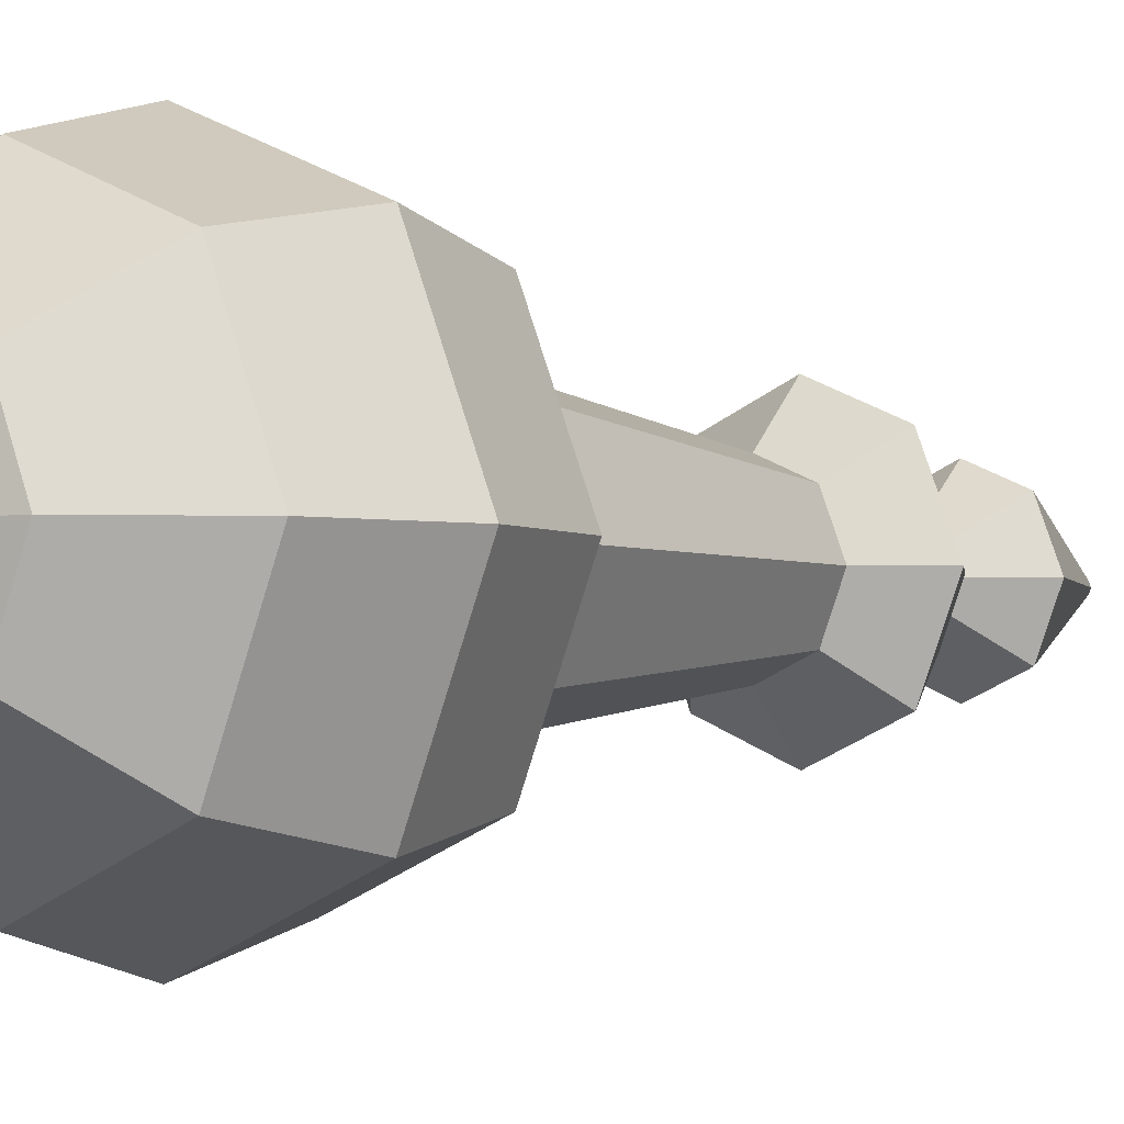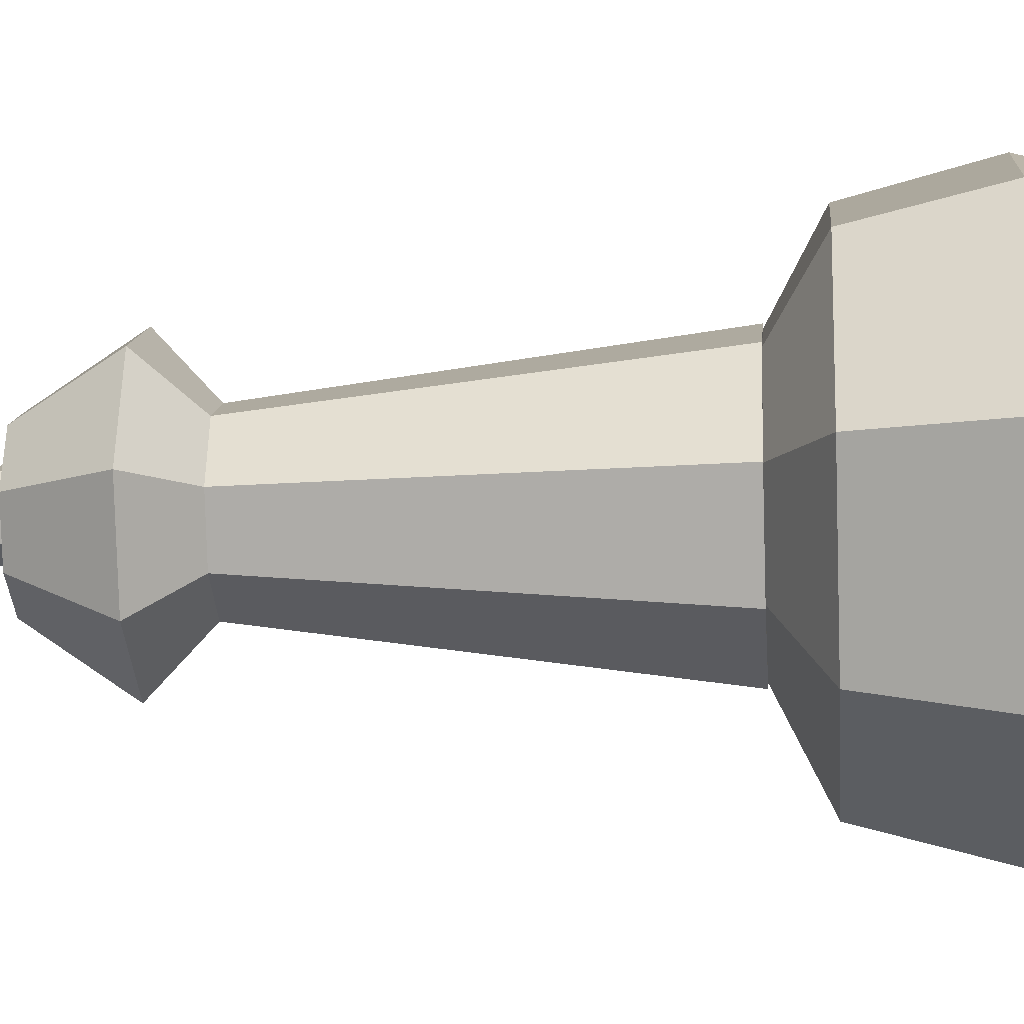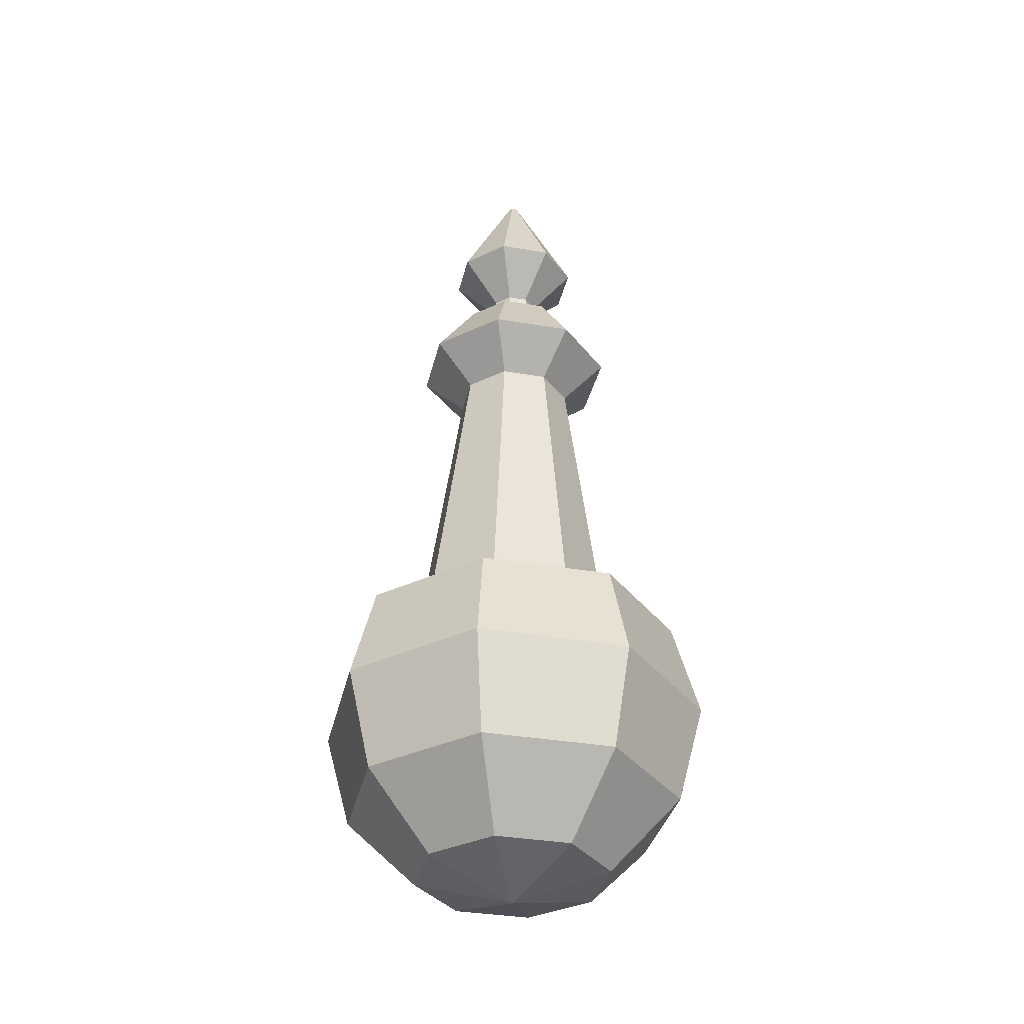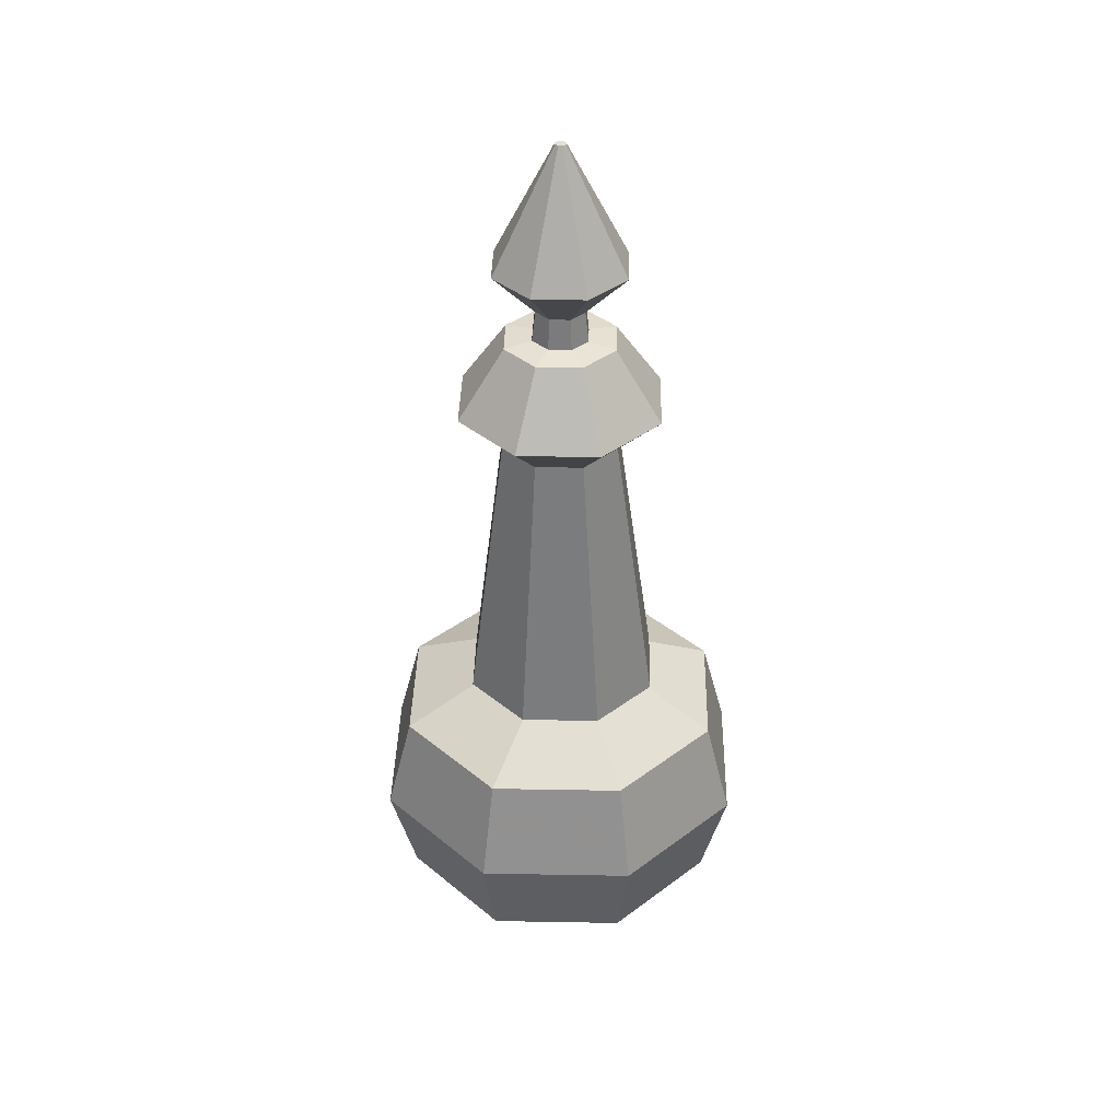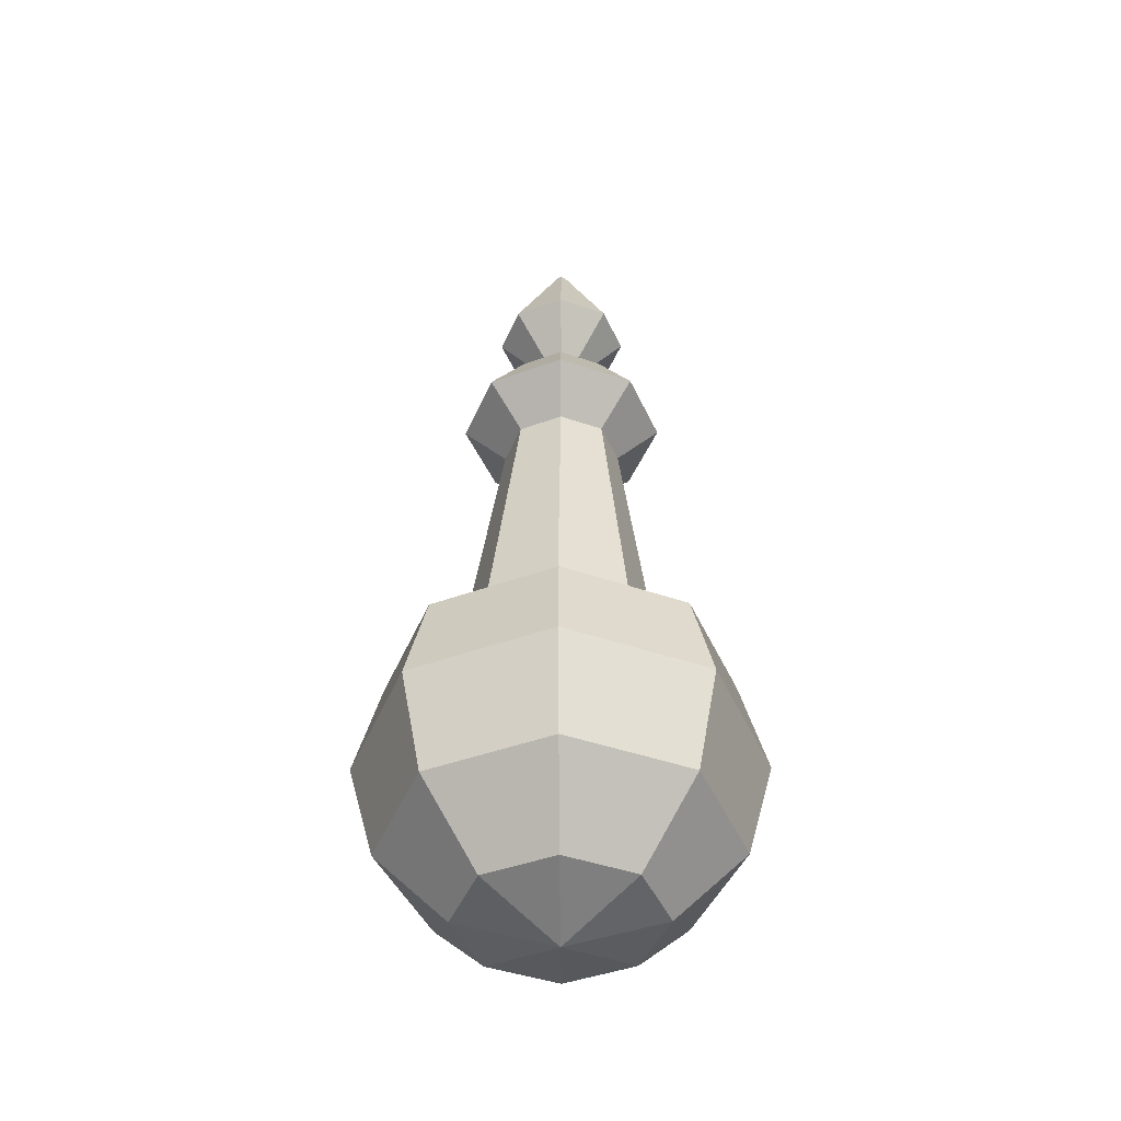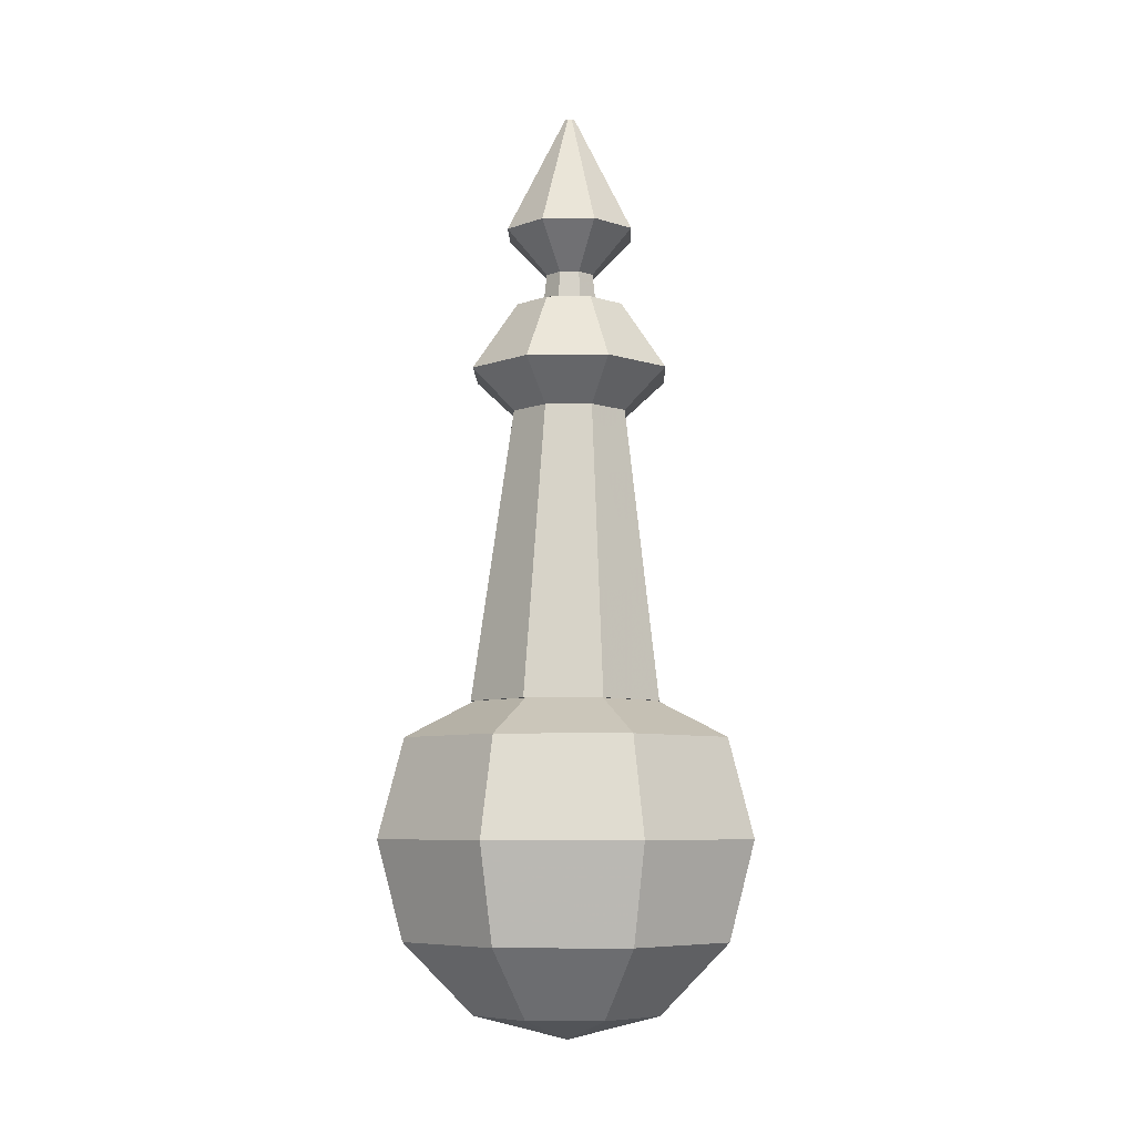
<metadata>
{"format":"obj","ext":"obj","renderer":"f3d","projection":"perspective","resolution":1024,"background":"white","views":[{"elev":-2.7,"azim":40.3,"up":"+Z"},{"elev":-12.5,"azim":-85.6,"up":"+Z"},{"elev":-35.2,"azim":144.7,"up":"+Y"},{"elev":37.6,"azim":-66.2,"up":"+Y"},{"elev":-44.4,"azim":135.5,"up":"+Y"},{"elev":-6.9,"azim":159.0,"up":"+Y"}]}
</metadata>
<code>
o Cylinder
v 0.003945 0.283 -0.09093
v -0 0.5488 -0.05473
v 0.06824 0.283 -0.0643
v 0.0387 0.5488 -0.0387
v 0.09487 0.283 -2e-06
v 0.05473 0.5488 0
v 0.06824 0.283 0.06429
v 0.0387 0.5488 0.0387
v 0.003945 0.283 0.09093
v -0 0.5488 0.05473
v -0.06035 0.283 0.06429
v -0.0387 0.5488 0.0387
v -0.08698 0.283 -2e-06
v -0.05473 0.5488 -0
v -0.06035 0.283 -0.0643
v -0.0387 0.5488 -0.0387
v -0.08456 0.2832 -3.7e-05
v -0.1504 0.2497 -0.001885
v -0.1741 0.161 -0.001885
v -0.1504 0.07239 -0.001885
v -0.08549 0.007506 -0.001885
v -0.05886 0.2832 -0.06209
v -0.1054 0.2497 -0.1104
v -0.1222 0.161 -0.1272
v -0.1054 0.07239 -0.1104
v -0.05953 0.007506 -0.06456
v 0.003191 0.2832 -0.08779
v 0.003143 0.2497 -0.1554
v 0.003143 0.161 -0.1792
v 0.003143 0.07239 -0.1554
v 0.003143 0.007506 -0.09052
v 0.06524 0.2832 -0.06209
v 0.1117 0.2497 -0.1104
v 0.1285 0.161 -0.1272
v 0.1117 0.07239 -0.1104
v 0.06582 0.007506 -0.06456
v 0.09094 0.2832 -3.7e-05
v 0.1567 0.2497 -0.001885
v 0.1804 0.161 -0.001885
v 0.1567 0.07239 -0.001885
v 0.09178 0.007506 -0.001885
v 0.06524 0.2832 0.06201
v 0.1117 0.2497 0.1067
v 0.1285 0.161 0.1235
v 0.1117 0.07239 0.1067
v 0.06582 0.007506 0.06079
v 0.003191 0.2832 0.08772
v 0.003143 0.2497 0.1516
v 0.003143 0.161 0.1754
v 0.003143 0.07239 0.1516
v 0.003143 0.007506 0.08675
v -0.05886 0.2832 0.06201
v -0.1054 0.2497 0.1067
v -0.1222 0.161 0.1235
v -0.1054 0.07239 0.1067
v -0.05953 0.007506 0.06079
v 0.003143 -0.01624 -0.001885
v 0 0.5857 -0.09461
v 0.0669 0.5857 -0.0669
v 0.09461 0.5857 0
v 0.0669 0.5857 0.0669
v -0 0.5857 0.09461
v -0.0669 0.5857 0.0669
v -0.09461 0.5857 -0
v -0.0669 0.5857 -0.0669
v -0 0.6484 -0.05167
v 0.03654 0.6484 -0.03654
v 0.05167 0.6484 0
v 0.03654 0.6484 0.03654
v -0 0.6484 0.05167
v -0.03654 0.6484 0.03654
v -0.05167 0.6484 -0
v -0.03654 0.6484 -0.03654
v -0 0.6511 -0.02612
v 0.01847 0.6511 -0.01847
v 0.02612 0.6511 0
v 0.01847 0.6511 0.01847
v -0 0.6511 0.02612
v -0.01847 0.6511 0.01847
v -0.02612 0.6511 -0
v -0.01847 0.6511 -0.01847
v -0 0.6786 -0.02285
v 0.01616 0.6786 -0.01616
v 0.02285 0.6786 0
v 0.01616 0.6786 0.01616
v -0 0.6786 0.02285
v -0.01616 0.6786 0.01616
v -0.02285 0.6786 0
v -0.01616 0.6786 -0.01616
v 0 0.7186 -0.06151
v 0.04349 0.7186 -0.04349
v 0.06151 0.7186 0
v 0.04349 0.7186 0.04349
v -0 0.7186 0.06151
v -0.04349 0.7186 0.04349
v -0.06151 0.7186 -0
v -0.04349 0.7186 -0.04349
v 0 0.8291 -0.004829
v 0.003415 0.8291 -0.003415
v 0.004829 0.8291 0
v 0.003415 0.8291 0.003415
v -0 0.8291 0.004829
v -0.003415 0.8291 0.003415
v -0.004829 0.8291 0
v -0.003415 0.8291 -0.003415
f 1 2 4 3
f 3 4 6 5
f 5 6 8 7
f 7 8 10 9
f 9 10 12 11
f 11 12 14 13
f 2 16 65 58
f 2 1 15 16
f 13 14 16 15
f 1 3 15
f 3 5 15
f 5 13 15
f 5 11 13
f 5 7 11
f 7 9 11
f 20 19 24 25
f 19 18 23 24
f 18 17 22 23
f 21 20 25 26
f 26 25 30 31
f 25 24 29 30
f 24 23 28 29
f 23 22 27 28
f 28 27 32 33
f 31 30 35 36
f 30 29 34 35
f 29 28 33 34
f 33 32 37 38
f 36 35 40 41
f 35 34 39 40
f 34 33 38 39
f 39 38 43 44
f 38 37 42 43
f 41 40 45 46
f 40 39 44 45
f 45 44 49 50
f 44 43 48 49
f 43 42 47 48
f 46 45 50 51
f 50 49 54 55
f 49 48 53 54
f 48 47 52 53
f 51 50 55 56
f 57 21 26
f 57 26 31
f 57 31 36
f 57 36 41
f 57 41 46
f 57 46 51
f 57 51 56
f 56 55 20 21
f 55 54 19 20
f 54 53 18 19
f 57 56 21
f 53 52 17 18
f 63 62 70 71
f 6 4 59 60
f 8 6 60 61
f 4 2 58 59
f 10 8 61 62
f 12 10 62 63
f 14 12 63 64
f 16 14 64 65
f 72 71 79 80
f 58 65 73 66
f 59 58 66 67
f 62 61 69 70
f 65 64 72 73
f 61 60 68 69
f 64 63 71 72
f 60 59 67 68
f 81 80 88 89
f 68 67 75 76
f 71 70 78 79
f 66 73 81 74
f 67 66 74 75
f 70 69 77 78
f 73 72 80 81
f 69 68 76 77
f 82 89 97 90
f 77 76 84 85
f 80 79 87 88
f 76 75 83 84
f 79 78 86 87
f 74 81 89 82
f 75 74 82 83
f 78 77 85 86
f 92 91 99 100
f 83 82 90 91
f 86 85 93 94
f 89 88 96 97
f 85 84 92 93
f 88 87 95 96
f 84 83 91 92
f 87 86 94 95
f 99 98 105
f 99 105 100
f 105 104 100
f 104 103 100
f 103 101 100
f 103 102 101
f 95 94 102 103
f 90 97 105 98
f 91 90 98 99
f 94 93 101 102
f 97 96 104 105
f 93 92 100 101
f 96 95 103 104

</code>
